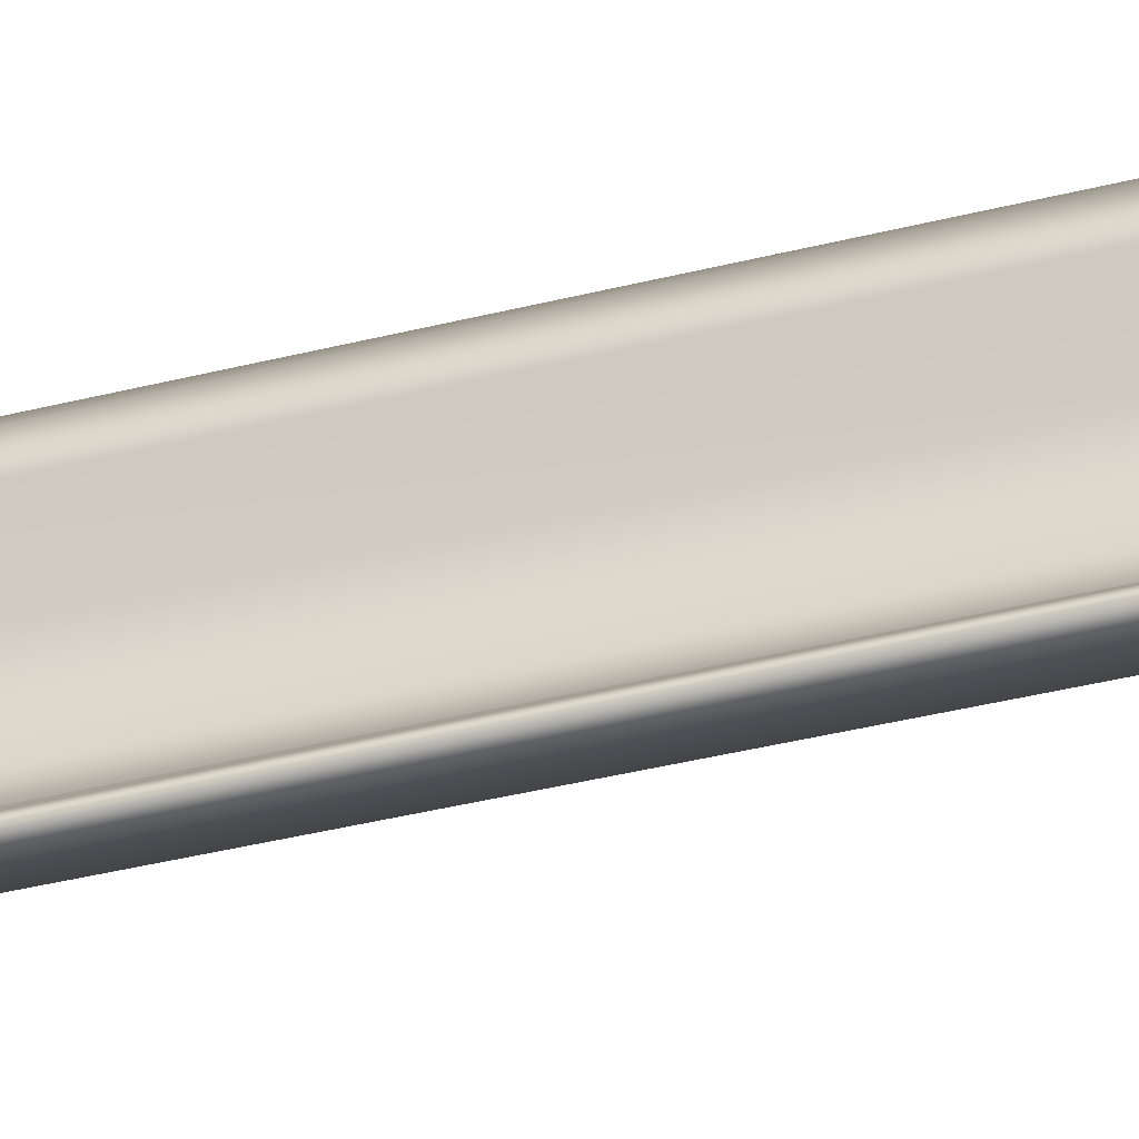
<metadata>
{"format":"obj","ext":"obj","renderer":"f3d","projection":"perspective","resolution":1024,"background":"white","views":[{"elev":-49.4,"azim":104.9,"up":"+Y"}]}
</metadata>
<code>
v -0.2803 0.06665 0
v -0.1342 0.3233 0
v 0.1002 0.5334 0
v 0.1763 0.6411 0
v 0.02036 0.6024 0
v -0.2554 0.4353 0
v -0.46 0.1934 0
v -0.4572 -0.07243 0
v -0.2449 -0.3156 0
v 0.039 -0.4838 0
v 0.1967 -0.5208 0
v 0.1142 -0.4079 0
v -0.129 -0.1921 0
v 0.2244 0.008915 11.65
v 0.3898 0.3462 11.66
v 0.6551 0.6222 11.69
v 0.7412 0.7636 11.69
v 0.5648 0.713 11.68
v 0.2528 0.4934 11.65
v 0.02128 0.1757 11.63
v 0.02431 -0.1738 11.63
v 0.2643 -0.4935 11.65
v 0.5853 -0.7148 11.69
v 0.7636 -0.7636 11.7
v 0.6704 -0.6152 11.69
v 0.3954 -0.3313 11.67
v -0.308 0.08524 27.68
v -0.1798 0.3648 27.68
v 0.02594 0.5939 27.69
v 0.09272 0.7111 27.69
v -0.04428 0.6688 27.69
v -0.2865 0.4864 27.68
v -0.466 0.2229 27.67
v -0.4632 -0.06641 27.67
v -0.2765 -0.3307 27.68
v -0.02681 -0.5132 27.69
v 0.1118 -0.5533 27.69
v 0.03919 -0.4306 27.69
v -0.1747 -0.1961 27.68
v -0.05036 -0.03454 43.83
v 0.0148 0.1988 43.83
v 0.1187 0.3897 43.85
v 0.1526 0.4875 43.85
v 0.08375 0.4526 43.84
v -0.03826 0.3009 43.82
v -0.1291 0.08118 43.81
v -0.1287 -0.1608 43.82
v -0.03595 -0.3825 43.84
v 0.08861 -0.5361 43.87
v 0.158 -0.5701 43.88
v 0.122 -0.4672 43.87
v 0.0155 -0.2704 43.85
v -0.7284 0.2302 60
v -0.706 0.3217 59.73
v -0.6796 0.385 59.28
v -0.6225 0.445 58.7
v -0.6887 0.4153 59.27
v -0.7198 0.3709 59.72
v -0.7636 0.2524 59.99
v -0.7375 0.1463 59.59
v -0.6908 0.032 59.1
v -0.64 -0.04798 58.72
v -0.6219 -0.06429 58.72
v -0.6495 -0.008647 59.11
v -0.6999 0.09367 59.6
g Vertex_Object
f 1 2 14
f 2 3 15
f 3 4 16
f 4 5 18
f 5 6 19
f 6 7 20
f 7 8 20
f 8 9 21
f 9 10 22
f 10 11 23
f 11 12 25
f 12 13 26
f 13 1 14
f 14 15 27
f 15 16 28
f 16 17 29
f 17 18 31
f 18 19 32
f 19 20 33
f 20 21 34
f 21 22 34
f 22 23 35
f 23 24 36
f 24 25 38
f 25 26 39
f 26 14 27
f 27 28 40
f 28 29 41
f 29 30 42
f 30 31 44
f 31 32 45
f 32 33 46
f 33 34 46
f 34 35 47
f 35 36 48
f 36 37 49
f 37 38 51
f 38 39 52
f 39 27 40
f 40 41 54
f 41 42 55
f 42 43 56
f 43 44 56
f 44 45 57
f 45 46 58
f 46 47 60
f 47 48 61
f 48 49 62
f 49 50 62
f 50 51 63
f 51 52 64
f 52 40 65
f 54 55 57
f 2 15 14
f 3 16 15
f 4 17 16
f 4 18 17
f 5 19 18
f 6 20 19
f 8 21 20
f 9 22 21
f 10 23 22
f 11 24 23
f 11 25 24
f 12 26 25
f 13 14 26
f 15 28 27
f 16 29 28
f 17 30 29
f 17 31 30
f 18 32 31
f 19 33 32
f 20 34 33
f 22 35 34
f 23 36 35
f 24 37 36
f 24 38 37
f 25 39 38
f 26 27 39
f 28 41 40
f 29 42 41
f 30 43 42
f 30 44 43
f 31 45 44
f 32 46 45
f 34 47 46
f 35 48 47
f 36 49 48
f 37 50 49
f 37 51 50
f 38 52 51
f 39 40 52
f 40 54 53
f 41 55 54
f 42 56 55
f 44 57 56
f 45 58 57
f 46 59 58
f 46 60 59
f 47 61 60
f 48 62 61
f 50 63 62
f 51 64 63
f 52 65 64
f 40 53 65
f 55 56 57
f 62 63 64
f 62 64 61
f 64 65 61
f 65 60 61
f 54 58 59
f 54 57 58
f 59 60 54
f 53 60 65
f 54 60 53

</code>
